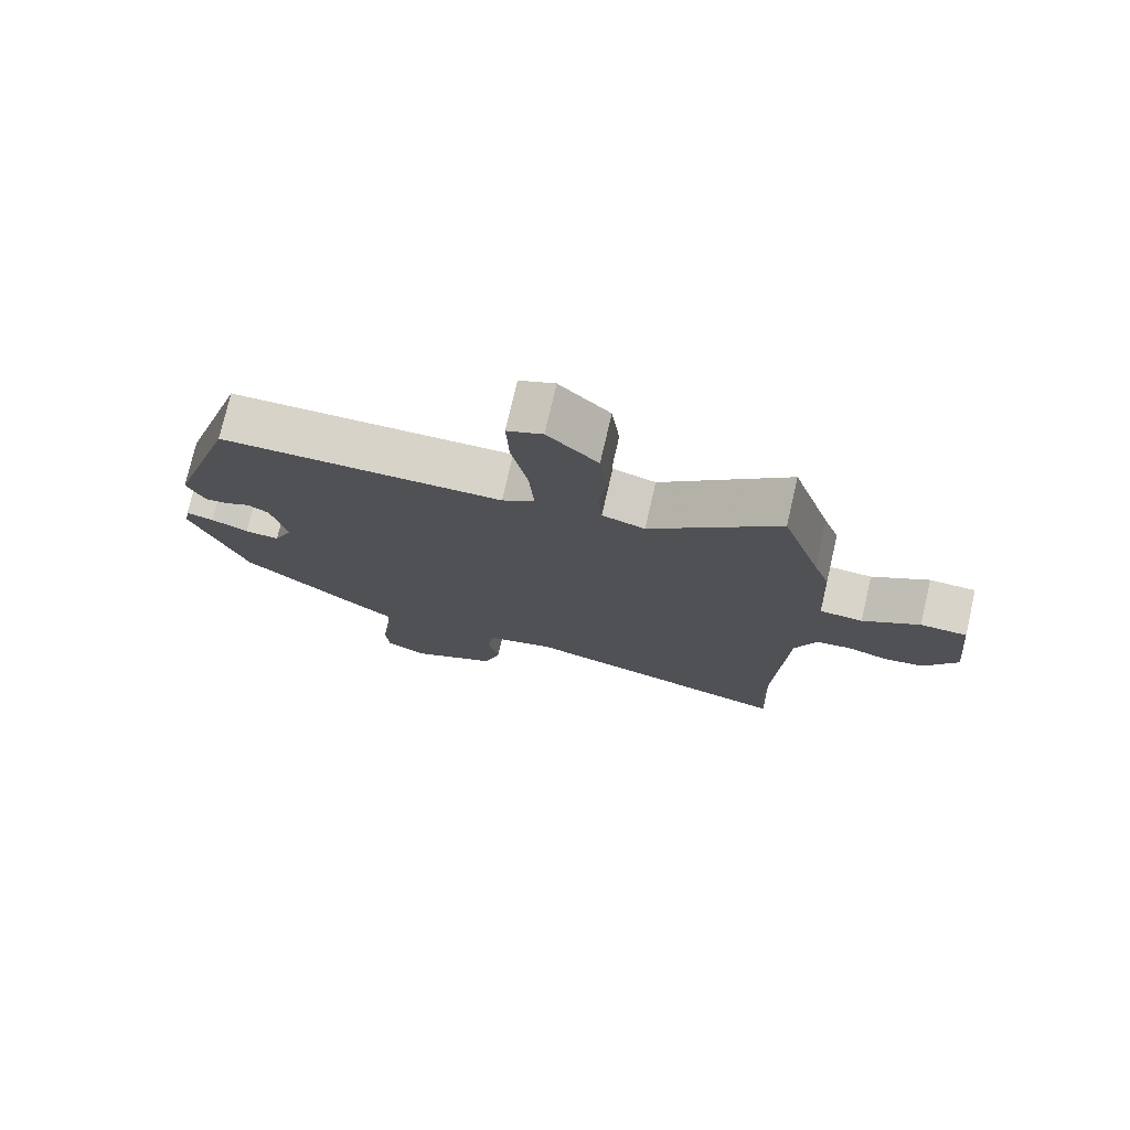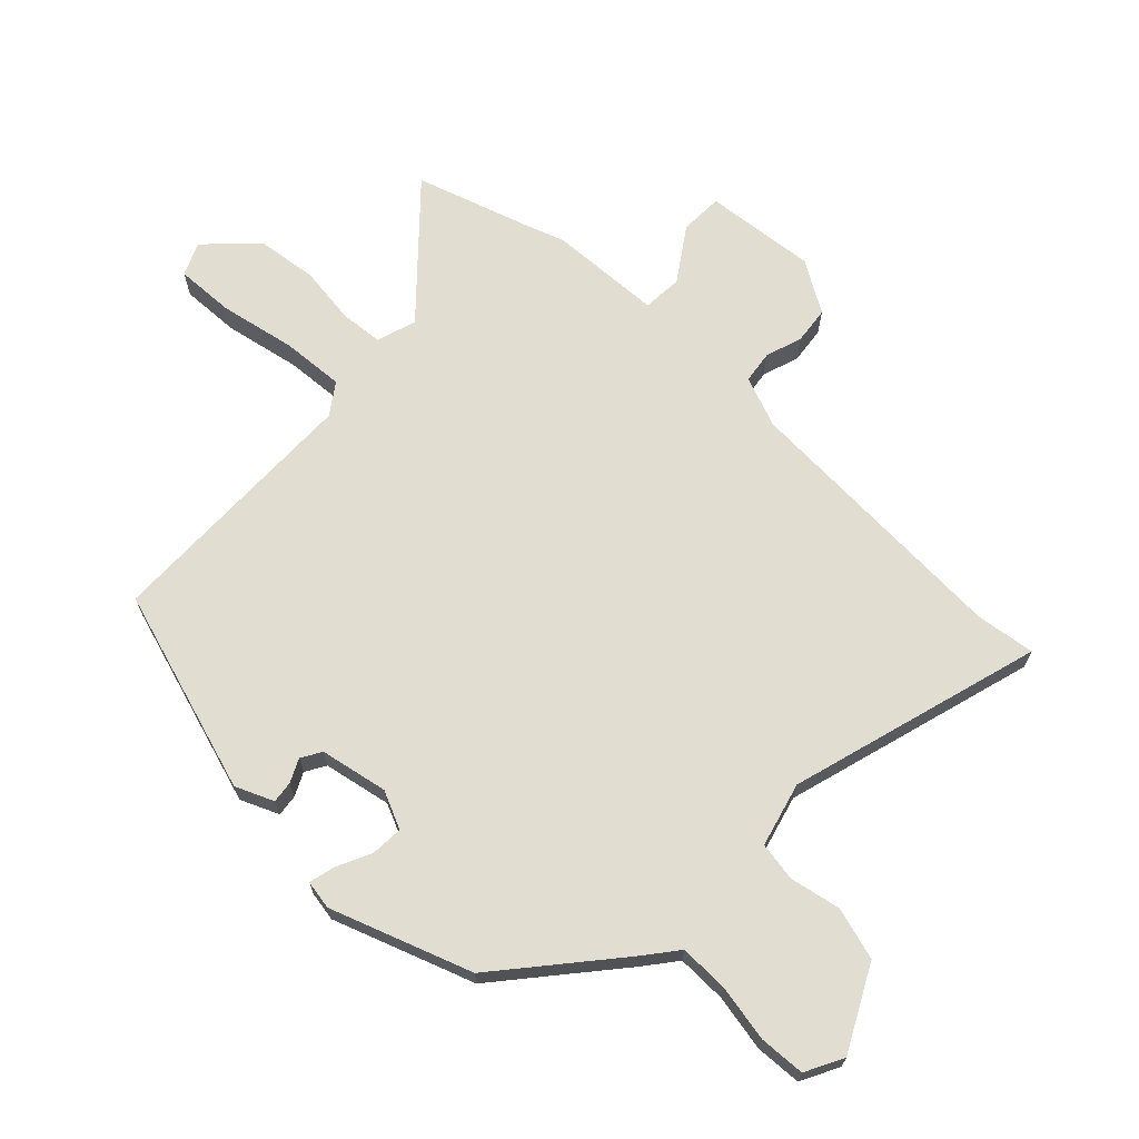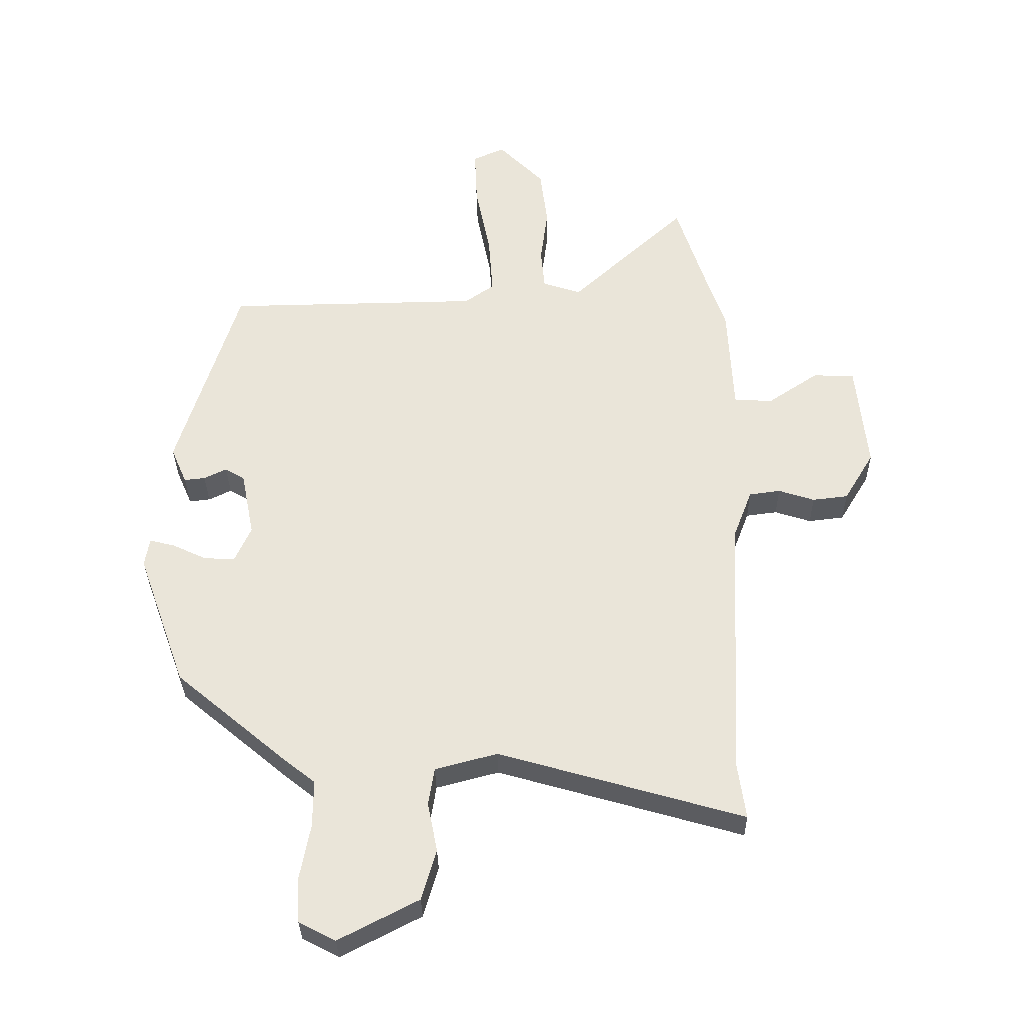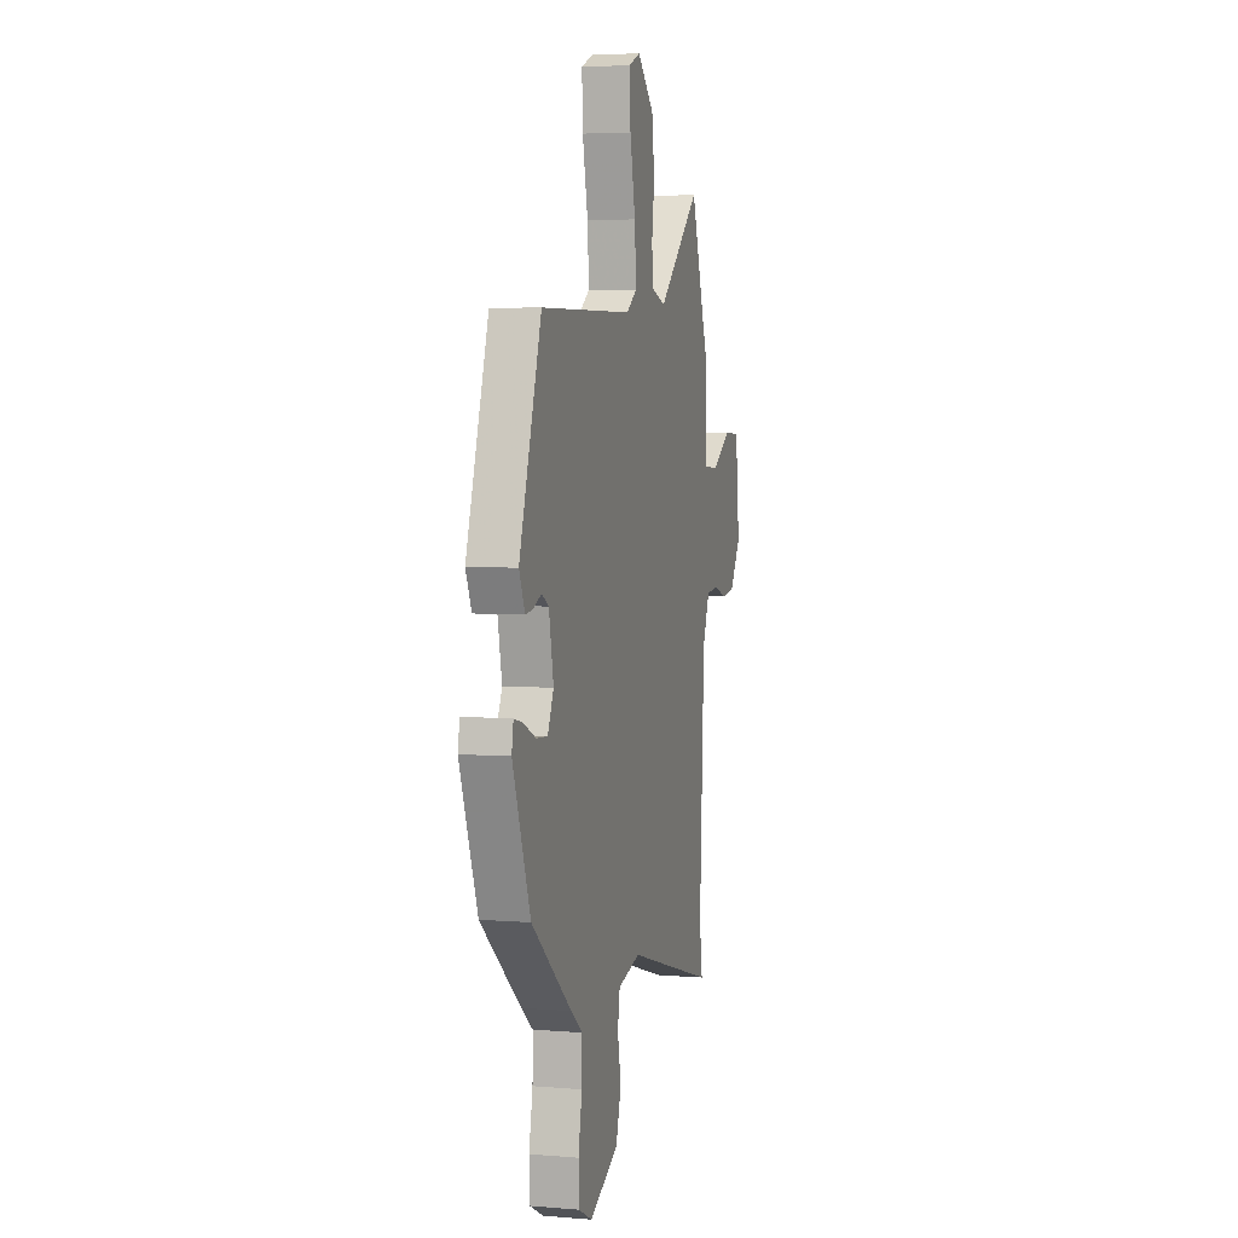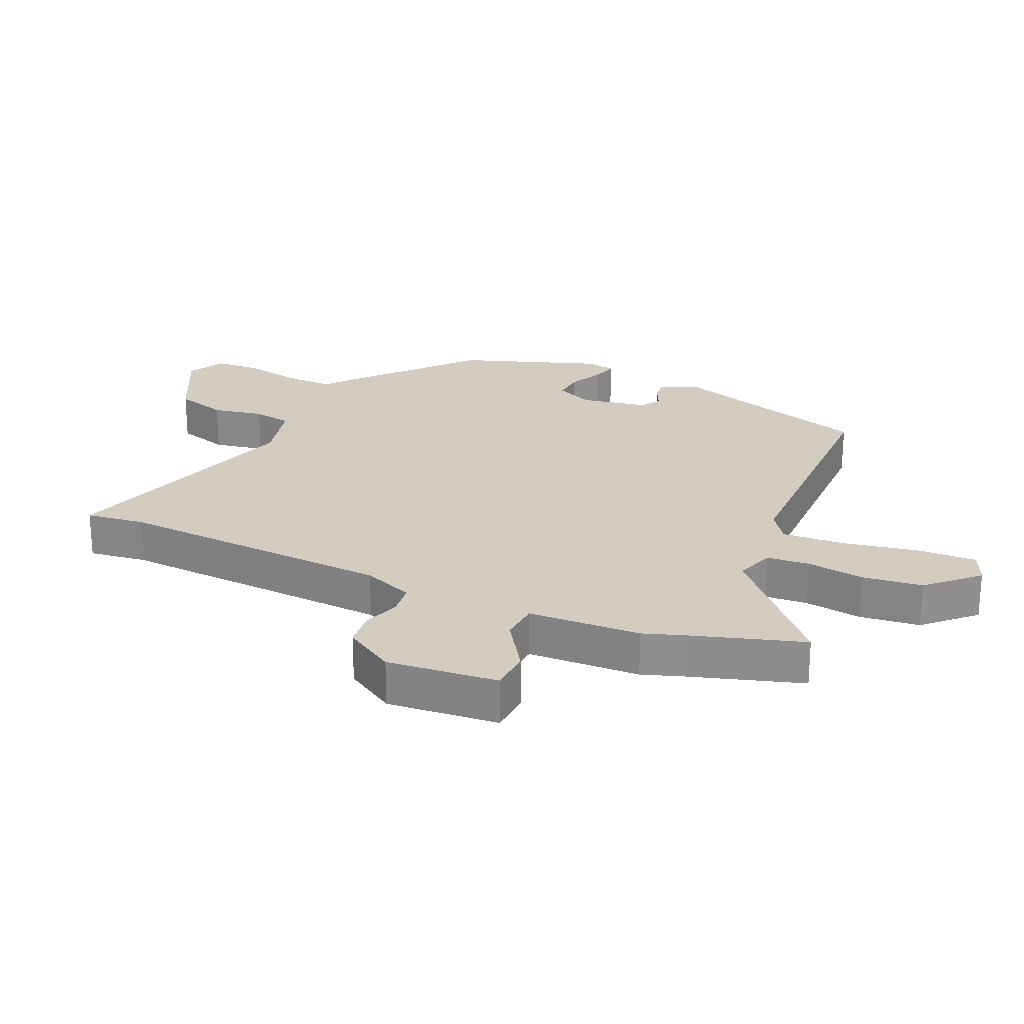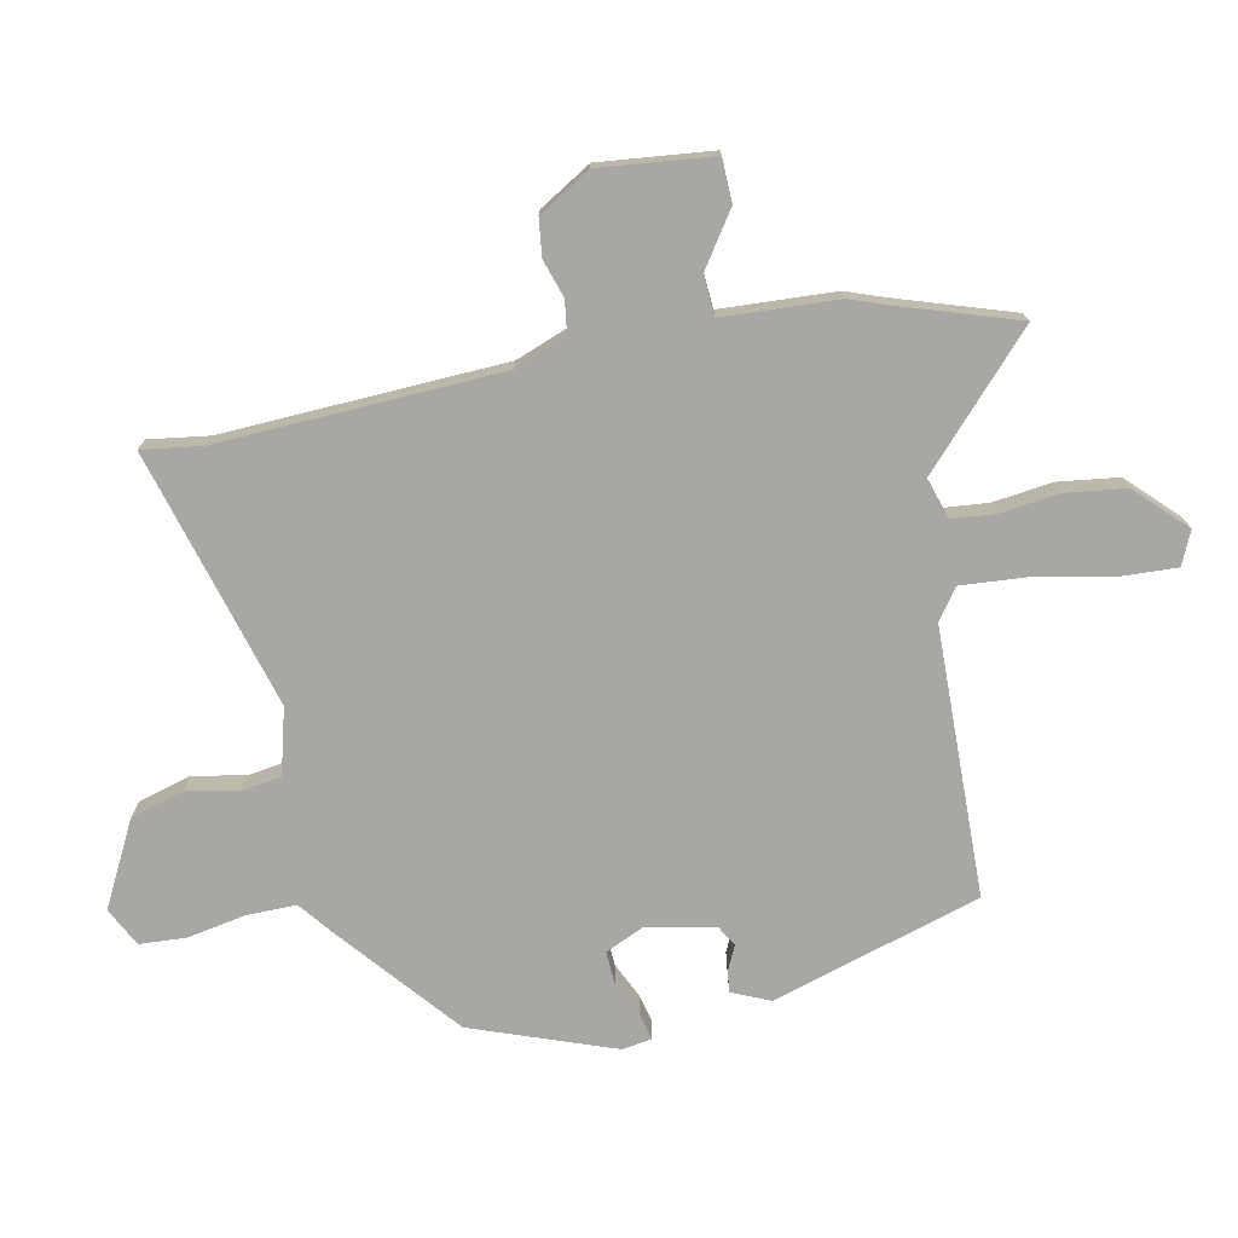
<metadata>
{"format":"obj","ext":"obj","renderer":"f3d","projection":"perspective","resolution":1024,"background":"white","views":[{"elev":76.0,"azim":-167.0,"up":"+Z"},{"elev":68.5,"azim":133.9,"up":"+Y"},{"elev":-32.3,"azim":-179.3,"up":"+Z"},{"elev":4.4,"azim":105.2,"up":"+Z"},{"elev":24.3,"azim":-65.3,"up":"+Y"},{"elev":-74.6,"azim":-78.7,"up":"+Y"}]}
</metadata>
<code>
v -0.51 0.07 -0.57
v -0.497 0.07 -0.477
v -0.518 0.07 -0.036
v -0.549 0.07 0.045
v -0.6 0.07 0.052
v -0.659 0.07 0.033
v -0.717 0.07 0.04
v -0.766 0.07 0.121
v -0.748 0.07 0.298
v -0.68 0.07 0.3
v -0.597 0.07 0.244
v -0.534 0.07 0.248
v -0.525 0.07 0.427
v -0.502 0.07 0.492
v -0.445 0.07 0.669
v -0.256 0.07 0.494
v -0.193 0.07 0.514
v -0.187 0.07 0.582
v -0.199 0.07 0.674
v -0.187 0.07 0.769
v -0.113 0.07 0.844
v -0.061 0.07 0.821
v -0.065 0.07 0.728
v -0.089 0.07 0.608
v -0.096 0.07 0.509
v -0.048 0.07 0.475
v 0.37 0.07 0.467
v 0.47 0.07 0.143
v 0.444 0.07 0.083
v 0.41 0.07 0.087
v 0.373 0.07 0.105
v 0.341 0.07 0.086
v 0.32 0.07 -0.021
v 0.347 0.07 -0.081
v 0.398 0.07 -0.078
v 0.453 0.07 -0.052
v 0.494 0.07 -0.042
v 0.502 0.07 -0.088
v 0.422 0.07 -0.31
v 0.24 0.07 -0.463
v 0.188 0.07 -0.504
v 0.189 0.07 -0.582
v 0.206 0.07 -0.672
v 0.202 0.07 -0.745
v 0.142 0.07 -0.776
v 0.011 0.07 -0.708
v -0.013 0.07 -0.625
v 0.003 0.07 -0.544
v -0.007 0.07 -0.482
v -0.109 0.07 -0.455
v -0.51 0 -0.57
v -0.497 0 -0.477
v -0.518 0 -0.036
v -0.549 0 0.045
v -0.6 0 0.052
v -0.659 0 0.033
v -0.717 0 0.04
v -0.766 0 0.121
v -0.748 0 0.298
v -0.68 0 0.3
v -0.597 0 0.244
v -0.534 0 0.248
v -0.525 0 0.427
v -0.502 0 0.492
v -0.445 0 0.669
v -0.256 0 0.494
v -0.193 0 0.514
v -0.187 0 0.582
v -0.199 0 0.674
v -0.187 0 0.769
v -0.113 0 0.844
v -0.061 0 0.821
v -0.065 0 0.728
v -0.089 0 0.608
v -0.096 0 0.509
v -0.048 0 0.475
v 0.37 0 0.467
v 0.47 0 0.143
v 0.444 0 0.083
v 0.41 0 0.087
v 0.373 0 0.105
v 0.341 0 0.086
v 0.32 0 -0.021
v 0.347 0 -0.081
v 0.398 0 -0.078
v 0.453 0 -0.052
v 0.494 0 -0.042
v 0.502 0 -0.088
v 0.422 0 -0.31
v 0.24 0 -0.463
v 0.188 0 -0.504
v 0.189 0 -0.582
v 0.206 0 -0.672
v 0.202 0 -0.745
v 0.142 0 -0.776
v 0.011 0 -0.708
v -0.013 0 -0.625
v 0.003 0 -0.544
v -0.007 0 -0.482
v -0.109 0 -0.455
f 45 46 47 48
f 45 48 49
f 42 43 44 45
f 41 42 45 49
f 40 41 49 50
f 38 39 40 50
f 35 36 37 38
f 34 35 38 50
f 28 29 30 31
f 26 27 28 31
f 25 26 31 32
f 21 22 23 24
f 21 24 25
f 18 19 20 21
f 17 18 21 25
f 16 17 25 32
f 14 15 16
f 12 13 14 16
f 8 9 10 11
f 8 11 12
f 5 6 7 8
f 4 5 8 12
f 3 4 12 16
f 34 50 1 2
f 33 34 2 3
f 3 16 32 33
f 98 97 96 95
f 99 98 95
f 95 94 93 92
f 99 95 92 91
f 100 99 91 90
f 100 90 89 88
f 88 87 86 85
f 100 88 85 84
f 81 80 79 78
f 81 78 77 76
f 82 81 76 75
f 74 73 72 71
f 75 74 71
f 71 70 69 68
f 75 71 68 67
f 82 75 67 66
f 66 65 64
f 66 64 63 62
f 61 60 59 58
f 62 61 58
f 58 57 56 55
f 62 58 55 54
f 66 62 54 53
f 52 51 100 84
f 53 52 84 83
f 83 82 66 53
f 1 51 52 2
f 2 52 53 3
f 3 53 54 4
f 4 54 55 5
f 5 55 56 6
f 6 56 57 7
f 7 57 58 8
f 8 58 59 9
f 9 59 60 10
f 10 60 61 11
f 11 61 62 12
f 12 62 63 13
f 13 63 64 14
f 14 64 65 15
f 15 65 66 16
f 16 66 67 17
f 17 67 68 18
f 18 68 69 19
f 19 69 70 20
f 20 70 71 21
f 21 71 72 22
f 22 72 73 23
f 23 73 74 24
f 24 74 75 25
f 25 75 76 26
f 26 76 77 27
f 27 77 78 28
f 28 78 79 29
f 29 79 80 30
f 30 80 81 31
f 31 81 82 32
f 32 82 83 33
f 33 83 84 34
f 34 84 85 35
f 35 85 86 36
f 36 86 87 37
f 37 87 88 38
f 38 88 89 39
f 39 89 90 40
f 40 90 91 41
f 41 91 92 42
f 42 92 93 43
f 43 93 94 44
f 44 94 95 45
f 45 95 96 46
f 46 96 97 47
f 47 97 98 48
f 48 98 99 49
f 49 99 100 50
f 50 100 51 1

</code>
